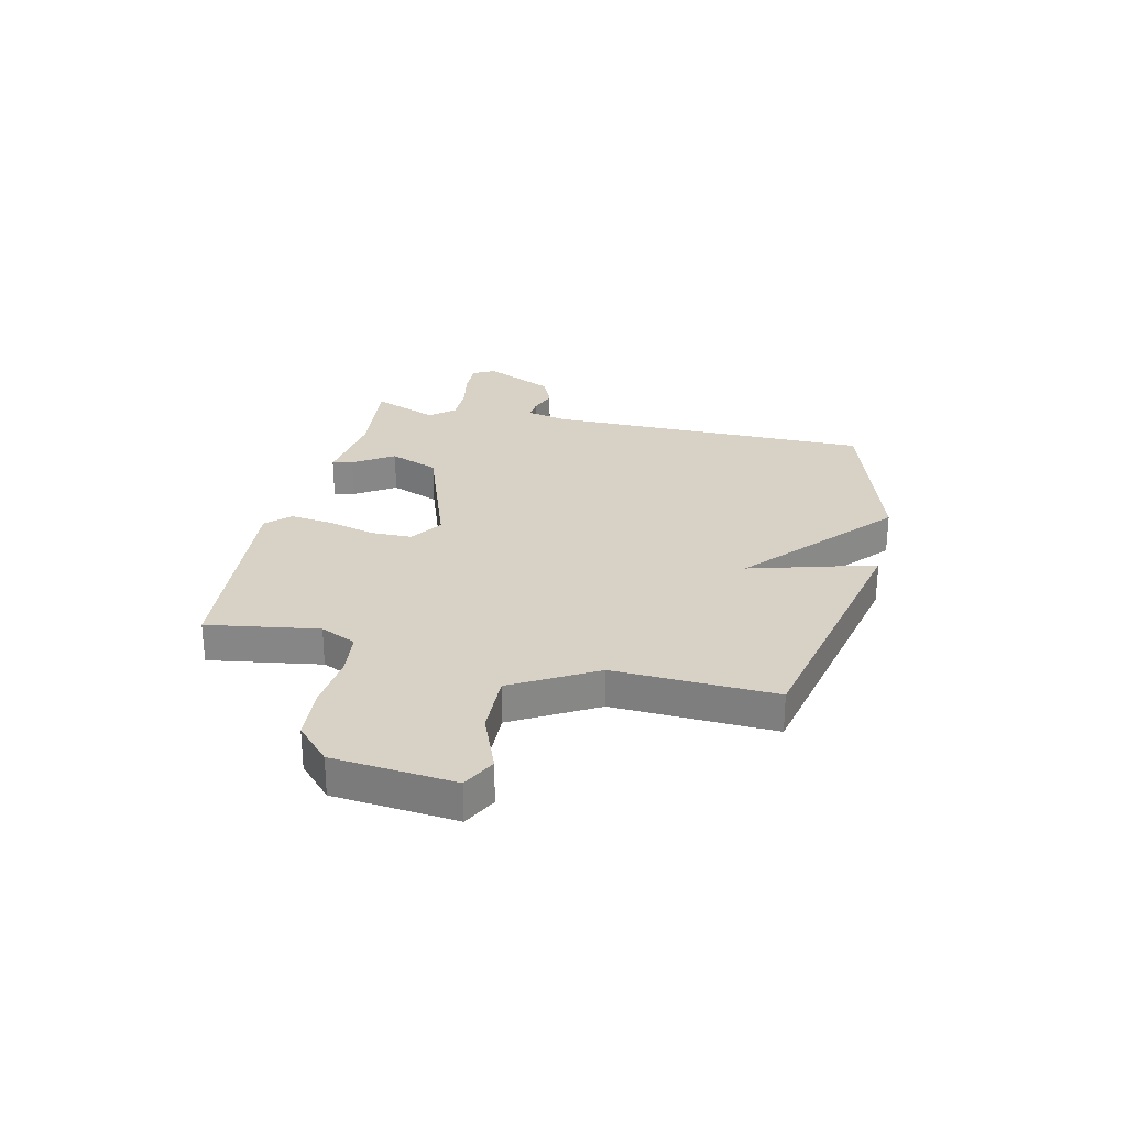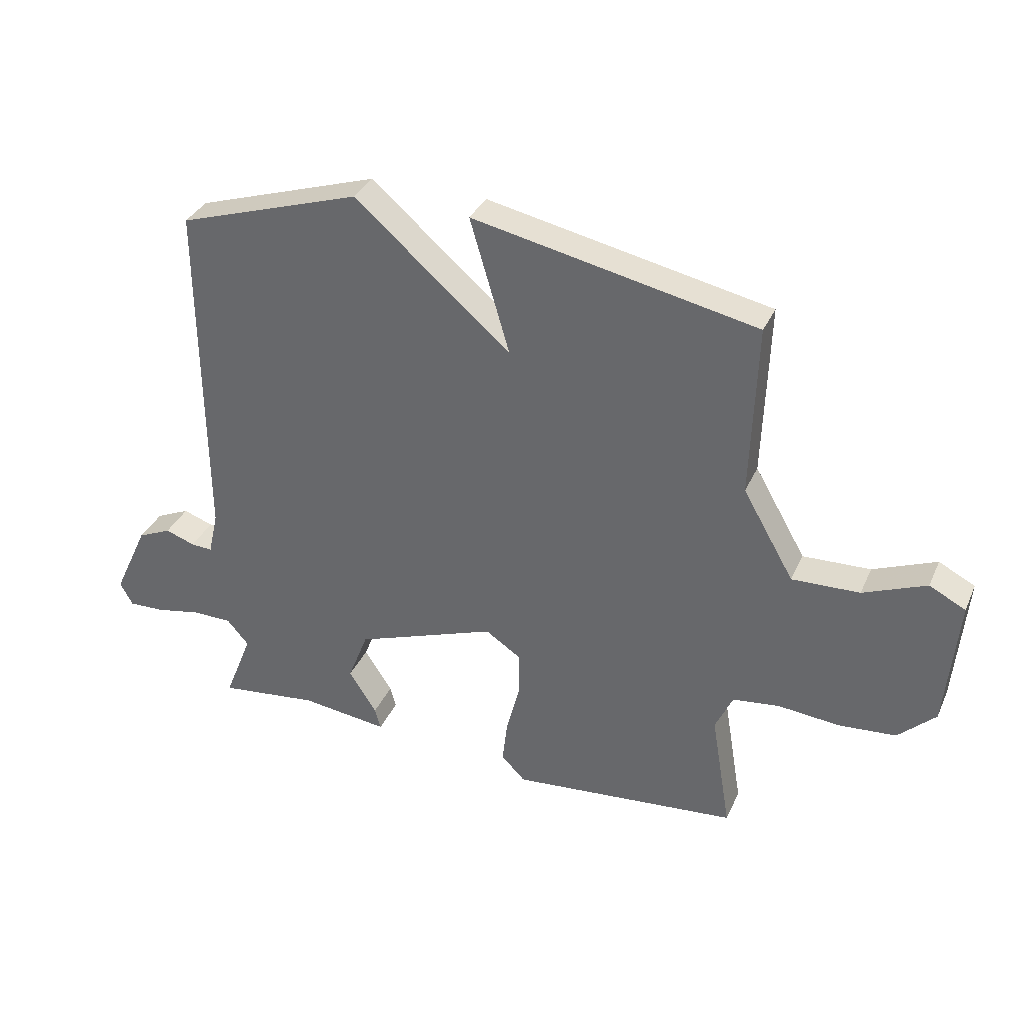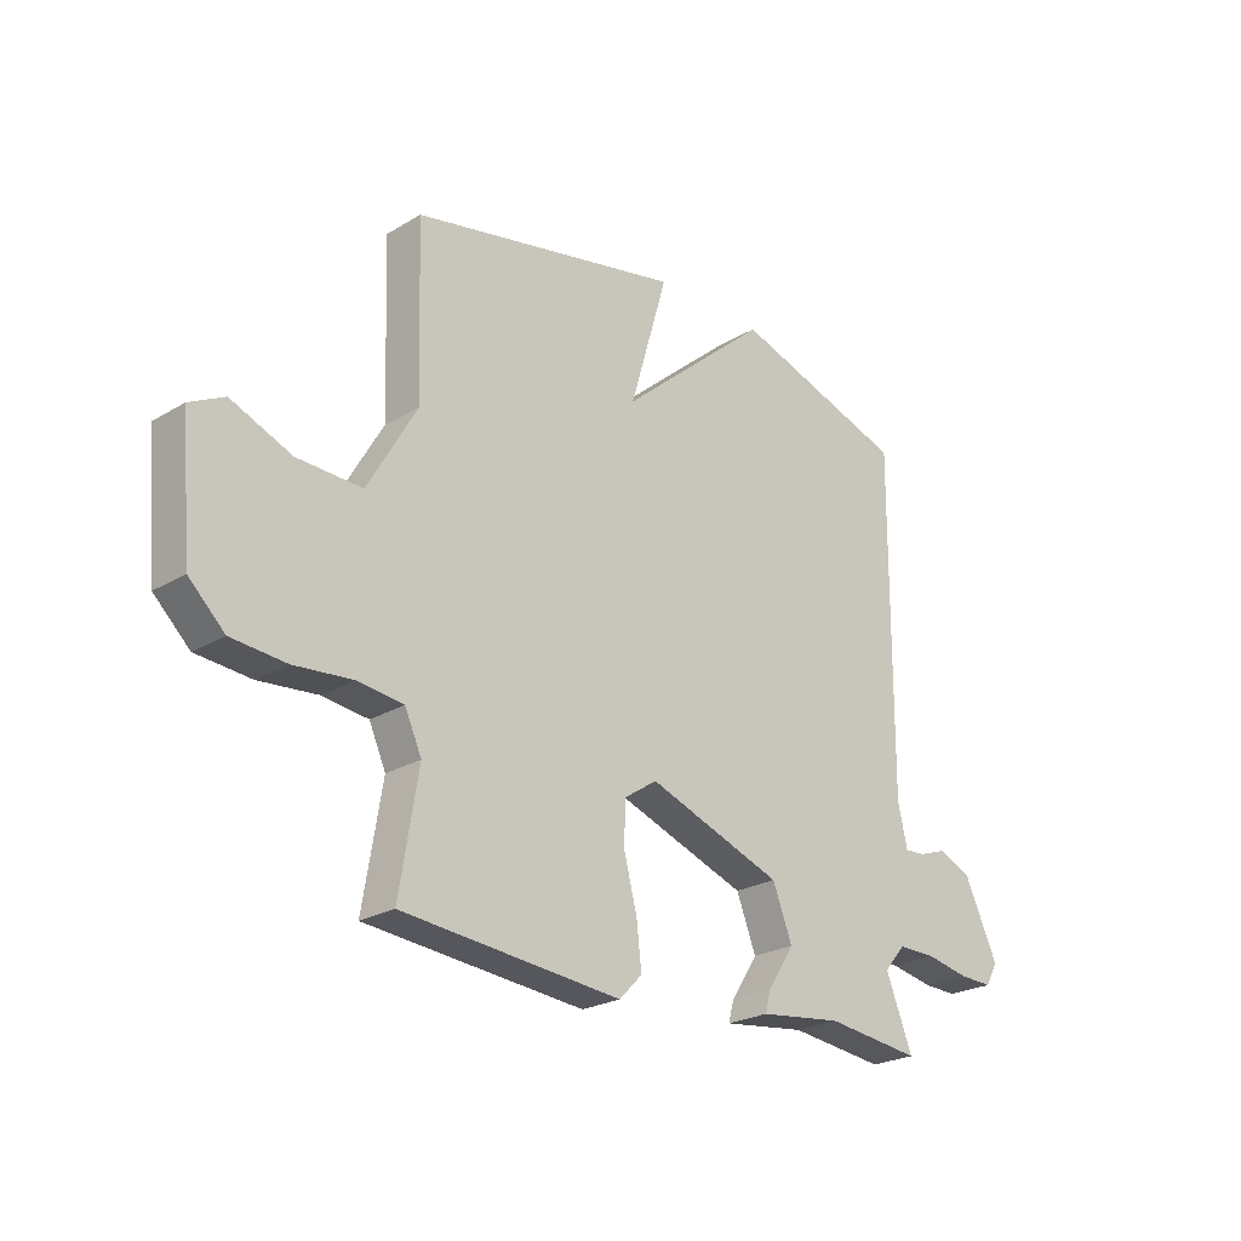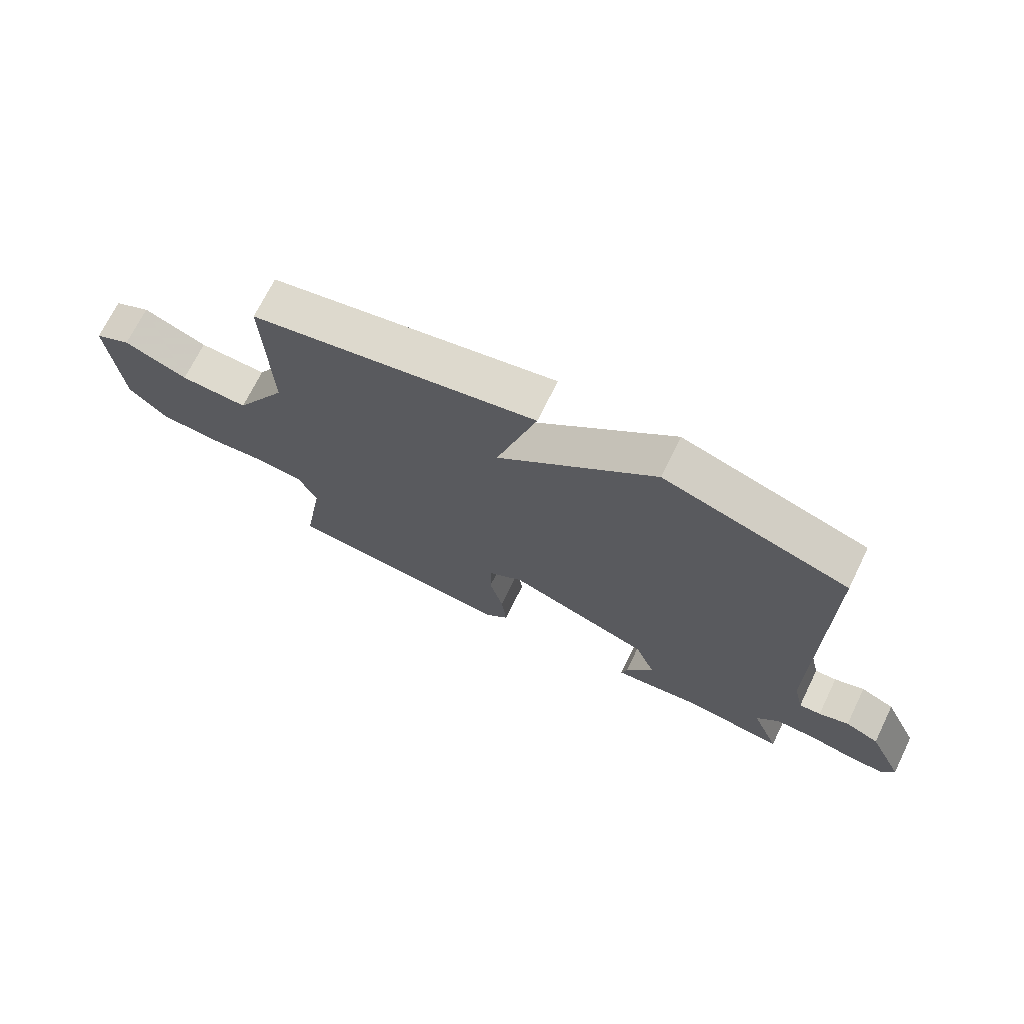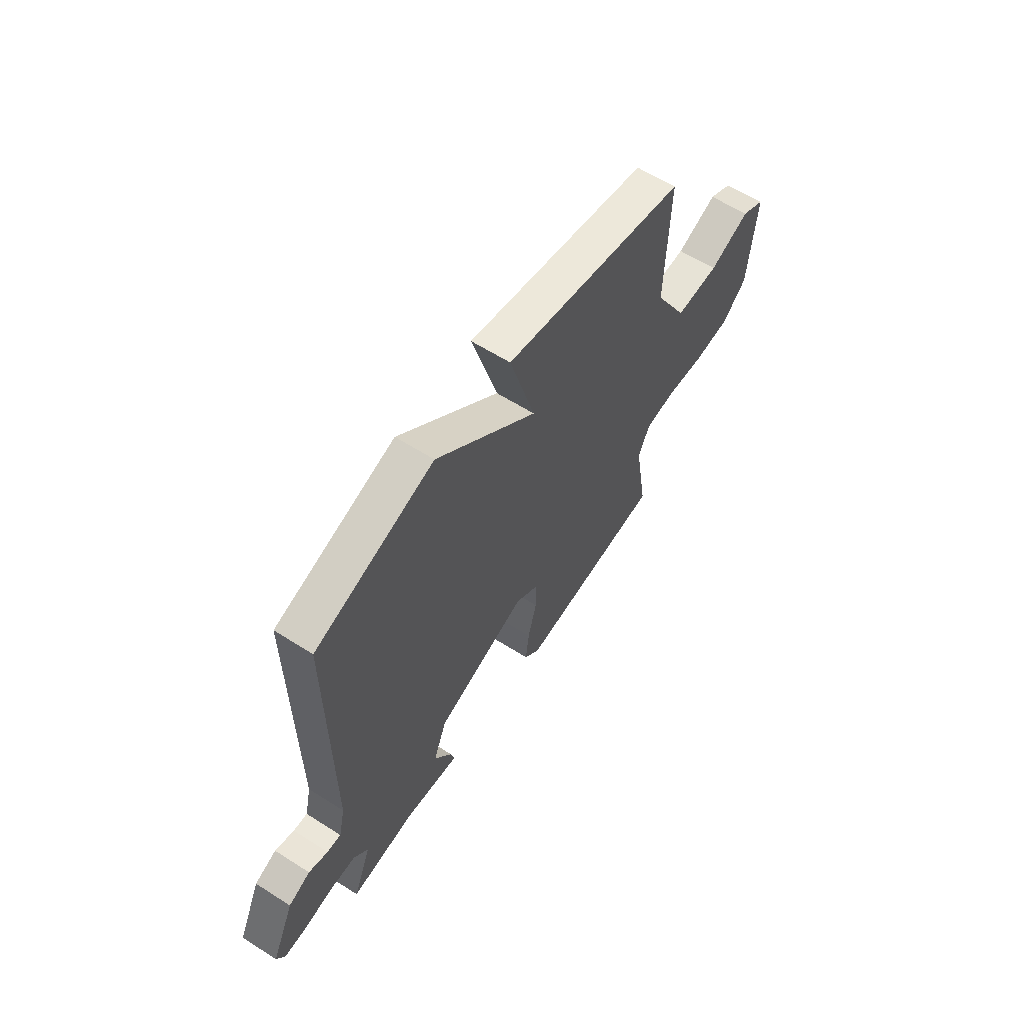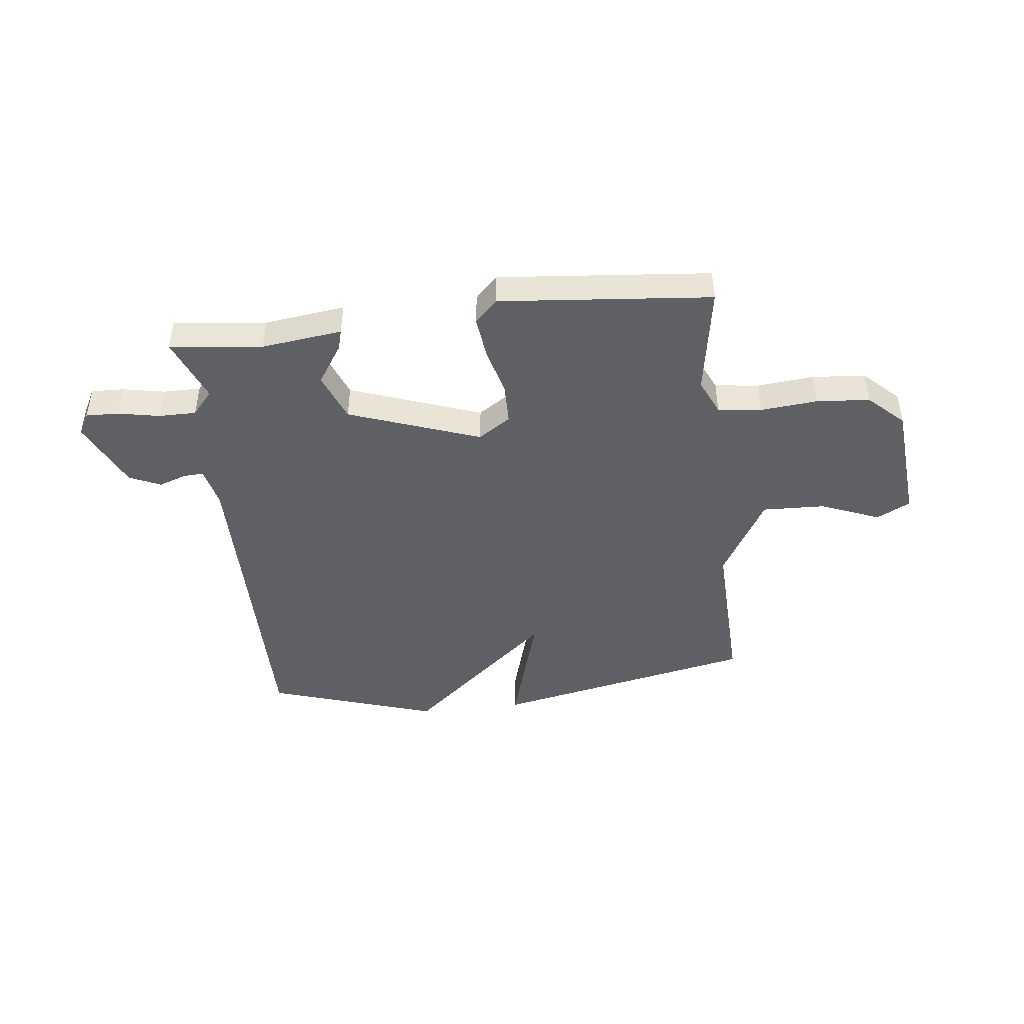
<metadata>
{"format":"obj","ext":"obj","renderer":"f3d","projection":"perspective","resolution":1024,"background":"white","views":[{"elev":27.5,"azim":-76.7,"up":"+Y"},{"elev":34.3,"azim":-158.3,"up":"+Z"},{"elev":-23.9,"azim":-45.2,"up":"+Z"},{"elev":70.7,"azim":26.1,"up":"+Z"},{"elev":60.4,"azim":123.1,"up":"+Z"},{"elev":-45.1,"azim":-173.4,"up":"+Y"}]}
</metadata>
<code>
v -0.5 0.07 -0.5
v -0.466 0.07 -0.295
v -0.496 0.07 -0.229
v -0.577 0.07 -0.219
v -0.682 0.07 -0.229
v -0.78 0.07 -0.221
v -0.844 0.07 -0.16
v -0.864 0.07 0.065
v -0.802 0.07 0.097
v -0.694 0.07 0.053
v -0.578 0.07 0.049
v -0.49 0.07 0.202
v -0.5 0.07 0.5
v -0.014 0.07 0.601
v -0.082 0.07 0.369
v 0.186 0.07 0.601
v 0.5 0.07 0.5
v 0.496 0.07 -0.102
v 0.513 0.07 -0.177
v 0.55 0.07 -0.175
v 0.601 0.07 -0.157
v 0.659 0.07 -0.183
v 0.719 0.07 -0.312
v 0.697 0.07 -0.352
v 0.636 0.07 -0.35
v 0.559 0.07 -0.335
v 0.49 0.07 -0.335
v 0.452 0.07 -0.379
v 0.5 0.07 -0.5
v 0.329 0.07 -0.48
v 0.18 0.07 -0.499
v 0.19 0.07 -0.462
v 0.238 0.07 -0.388
v 0.203 0.07 -0.298
v -0.039 0.07 -0.211
v -0.099 0.07 -0.251
v -0.1 0.07 -0.327
v -0.077 0.07 -0.416
v -0.068 0.07 -0.494
v -0.109 0.07 -0.536
v -0.5 0 -0.5
v -0.466 0 -0.295
v -0.496 0 -0.229
v -0.577 0 -0.219
v -0.682 0 -0.229
v -0.78 0 -0.221
v -0.844 0 -0.16
v -0.864 0 0.065
v -0.802 0 0.097
v -0.694 0 0.053
v -0.578 0 0.049
v -0.49 0 0.202
v -0.5 0 0.5
v -0.014 0 0.601
v -0.082 0 0.369
v 0.186 0 0.601
v 0.5 0 0.5
v 0.496 0 -0.102
v 0.513 0 -0.177
v 0.55 0 -0.175
v 0.601 0 -0.157
v 0.659 0 -0.183
v 0.719 0 -0.312
v 0.697 0 -0.352
v 0.636 0 -0.35
v 0.559 0 -0.335
v 0.49 0 -0.335
v 0.452 0 -0.379
v 0.5 0 -0.5
v 0.329 0 -0.48
v 0.18 0 -0.499
v 0.19 0 -0.462
v 0.238 0 -0.388
v 0.203 0 -0.298
v -0.039 0 -0.211
v -0.099 0 -0.251
v -0.1 0 -0.327
v -0.077 0 -0.416
v -0.068 0 -0.494
v -0.109 0 -0.536
f 40 1 2
f 39 40 2
f 38 39 2
f 37 38 2
f 36 37 2 3
f 35 36 3 4
f 30 31 32 33
f 30 33 34
f 29 30 34
f 28 29 34
f 27 28 34 35
f 24 25 26
f 23 24 26
f 22 23 26
f 21 22 26
f 20 21 26
f 26 27 35
f 20 26 35
f 19 20 35
f 15 16 17 18
f 19 35 4
f 18 19 4
f 15 18 4
f 12 13 14 15
f 8 9 10
f 7 8 10
f 6 7 10
f 5 6 10
f 4 5 10
f 4 10 11
f 4 11 12 15
f 42 41 80
f 42 80 79
f 42 79 78
f 42 78 77
f 43 42 77 76
f 44 43 76 75
f 73 72 71 70
f 74 73 70
f 74 70 69
f 74 69 68
f 75 74 68 67
f 66 65 64
f 66 64 63
f 66 63 62
f 66 62 61
f 66 61 60
f 75 67 66
f 75 66 60
f 75 60 59
f 58 57 56 55
f 44 75 59
f 44 59 58
f 44 58 55
f 55 54 53 52
f 50 49 48
f 50 48 47
f 50 47 46
f 50 46 45
f 50 45 44
f 51 50 44
f 55 52 51 44
f 1 41 42 2
f 2 42 43 3
f 3 43 44 4
f 4 44 45 5
f 5 45 46 6
f 6 46 47 7
f 7 47 48 8
f 8 48 49 9
f 9 49 50 10
f 10 50 51 11
f 11 51 52 12
f 12 52 53 13
f 13 53 54 14
f 14 54 55 15
f 15 55 56 16
f 16 56 57 17
f 17 57 58 18
f 18 58 59 19
f 19 59 60 20
f 20 60 61 21
f 21 61 62 22
f 22 62 63 23
f 23 63 64 24
f 24 64 65 25
f 25 65 66 26
f 26 66 67 27
f 27 67 68 28
f 28 68 69 29
f 29 69 70 30
f 30 70 71 31
f 31 71 72 32
f 32 72 73 33
f 33 73 74 34
f 34 74 75 35
f 35 75 76 36
f 36 76 77 37
f 37 77 78 38
f 38 78 79 39
f 39 79 80 40
f 40 80 41 1

</code>
